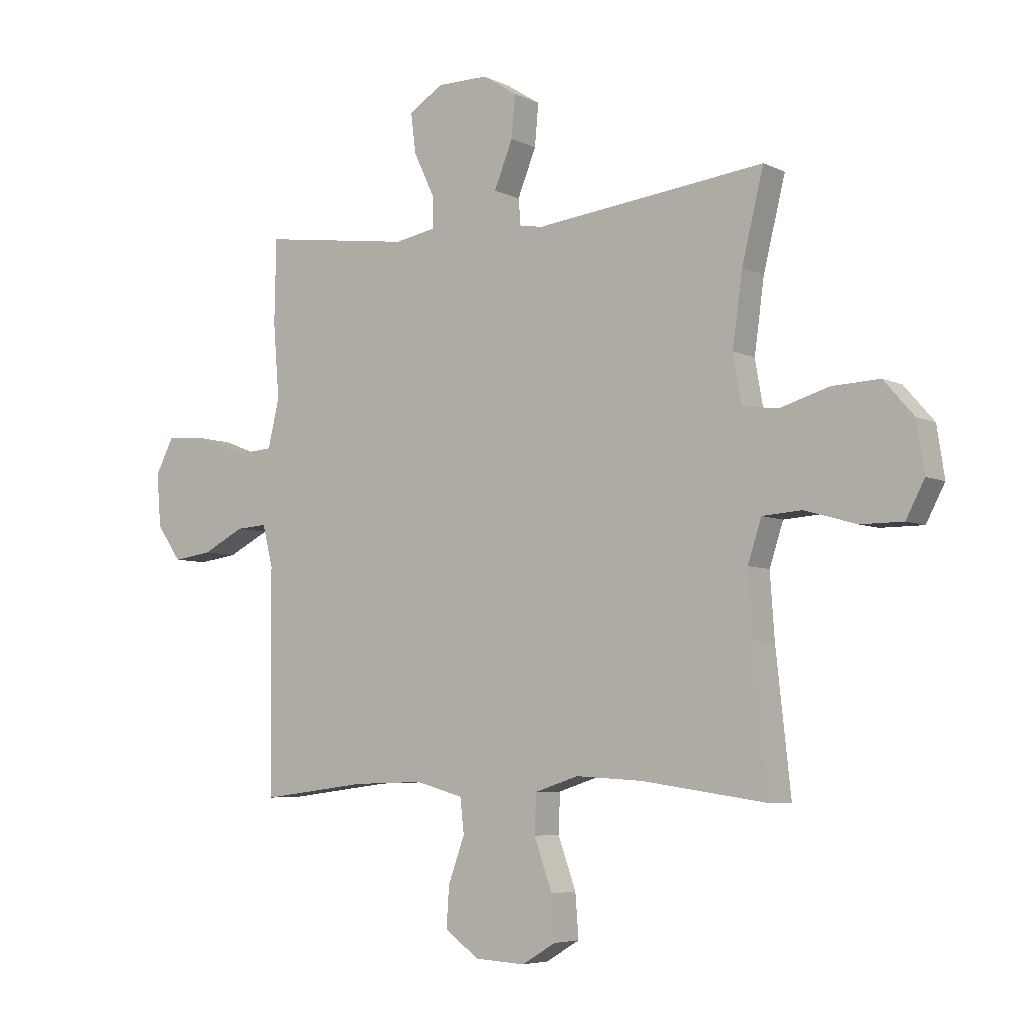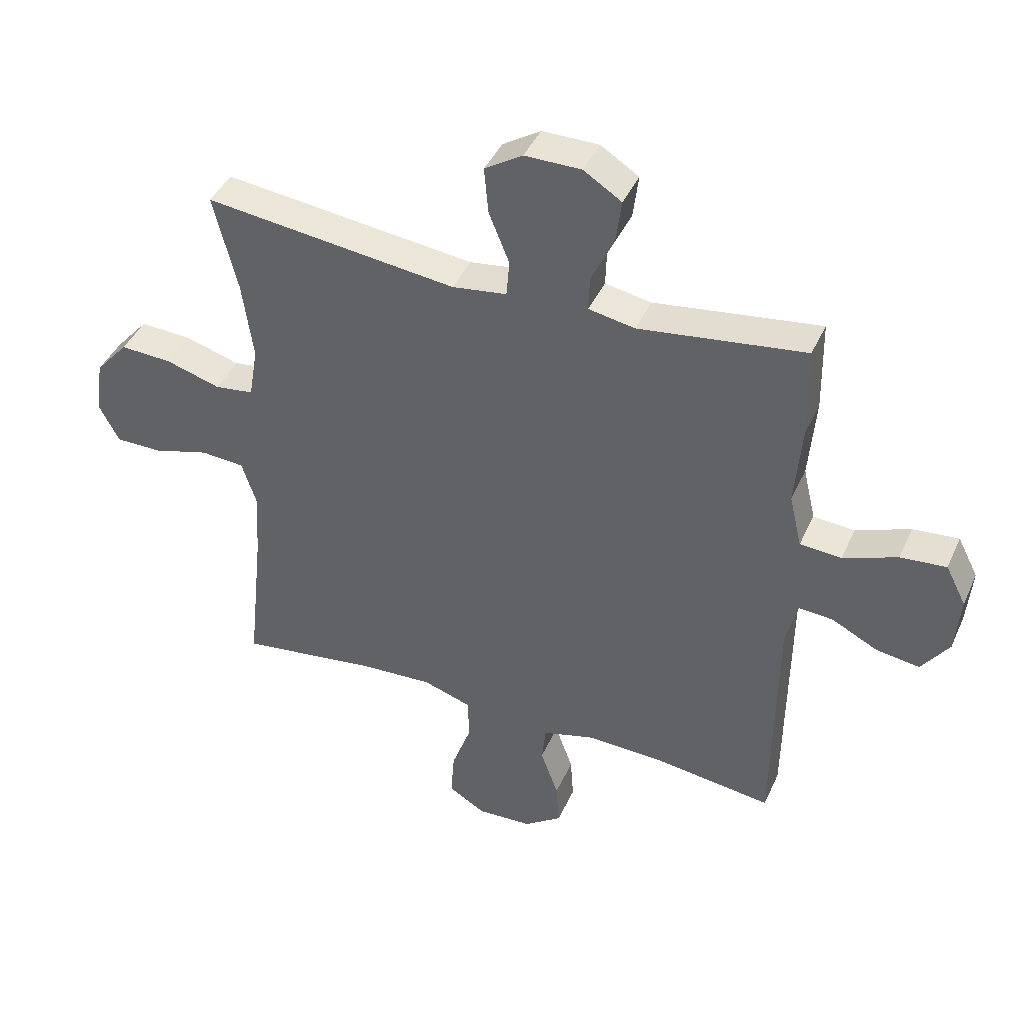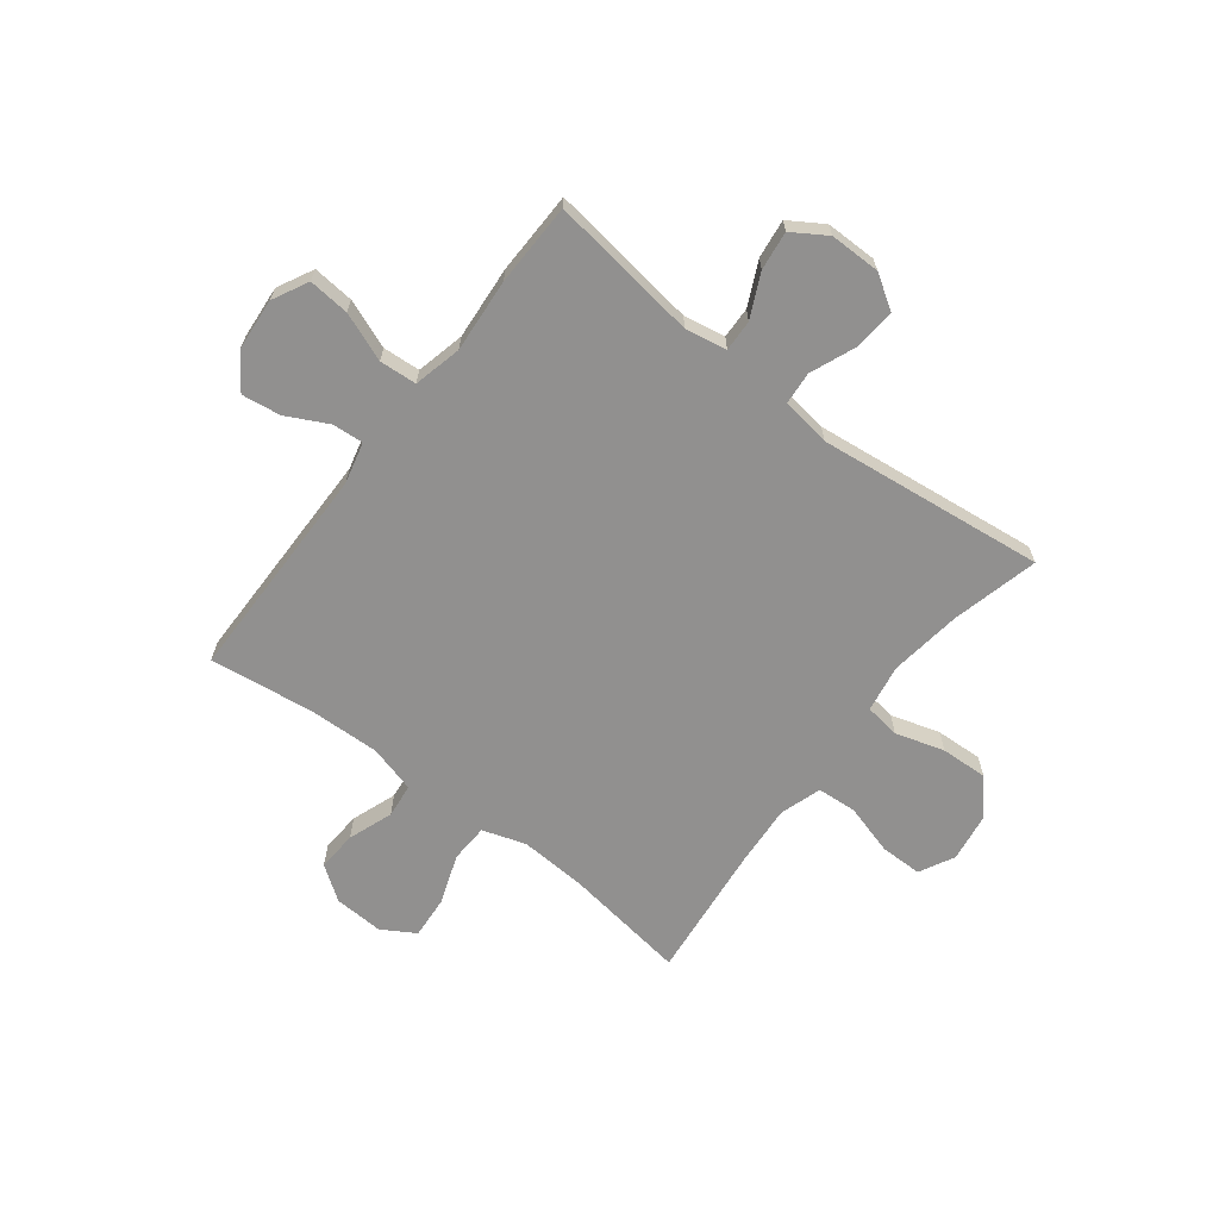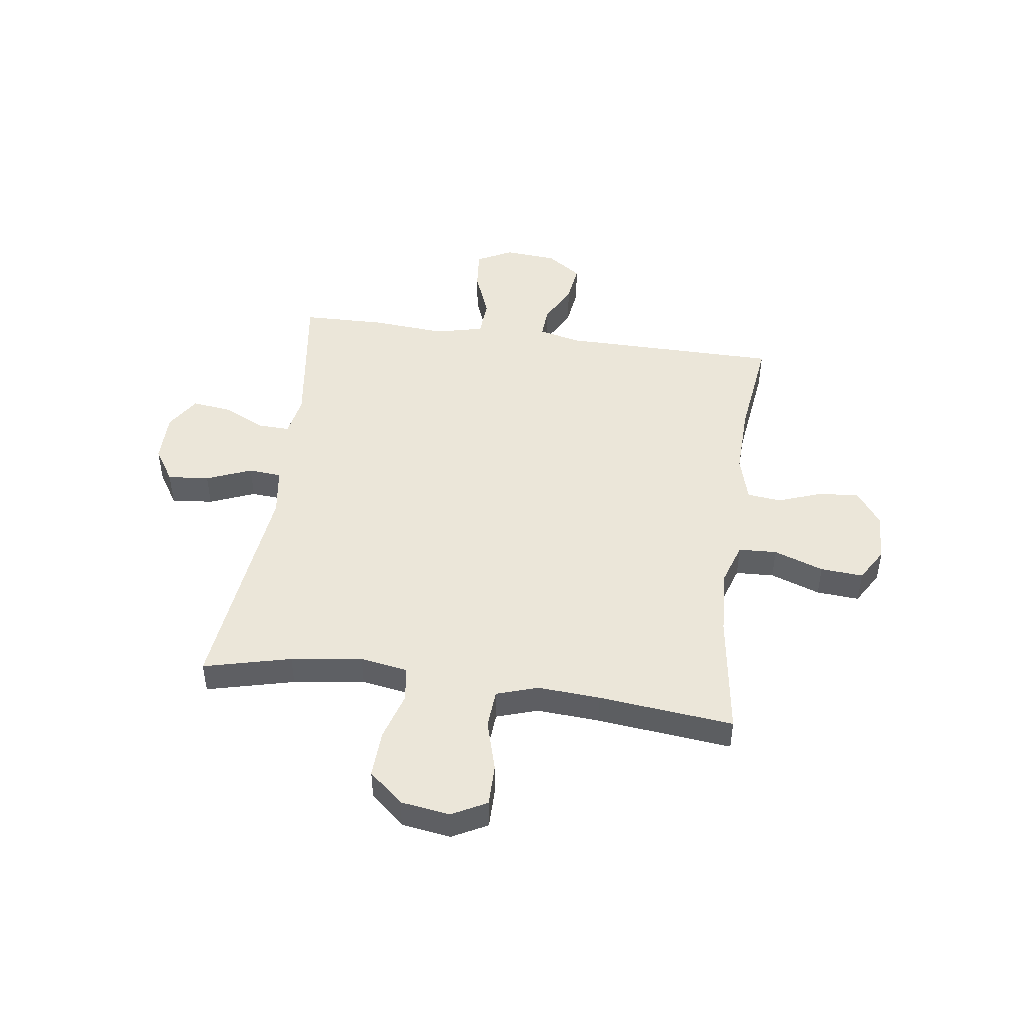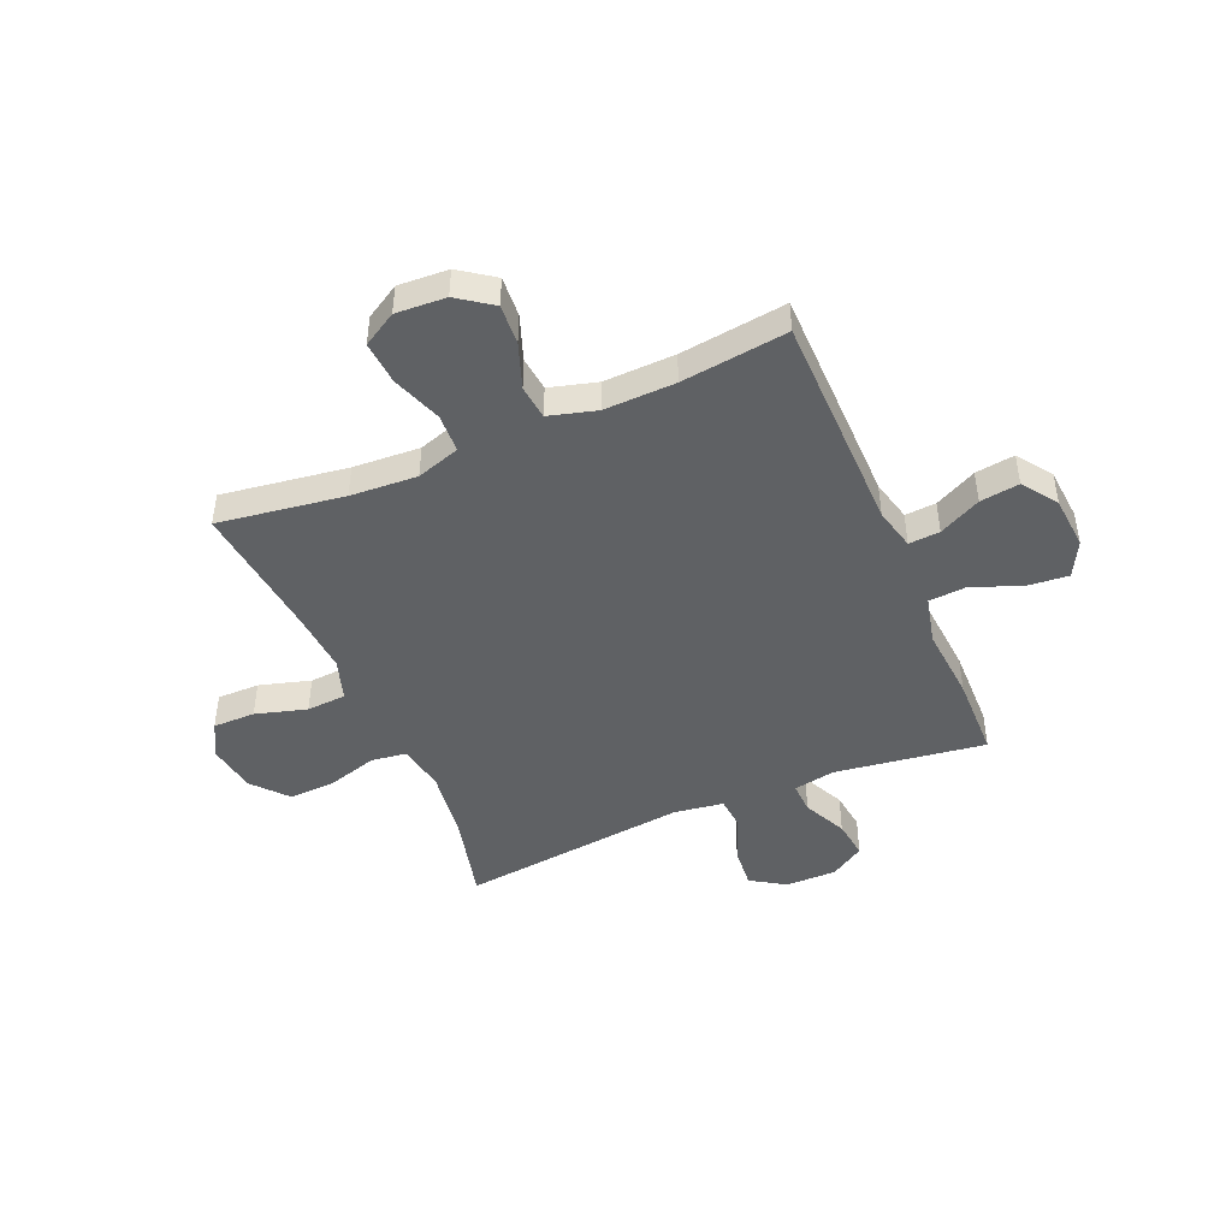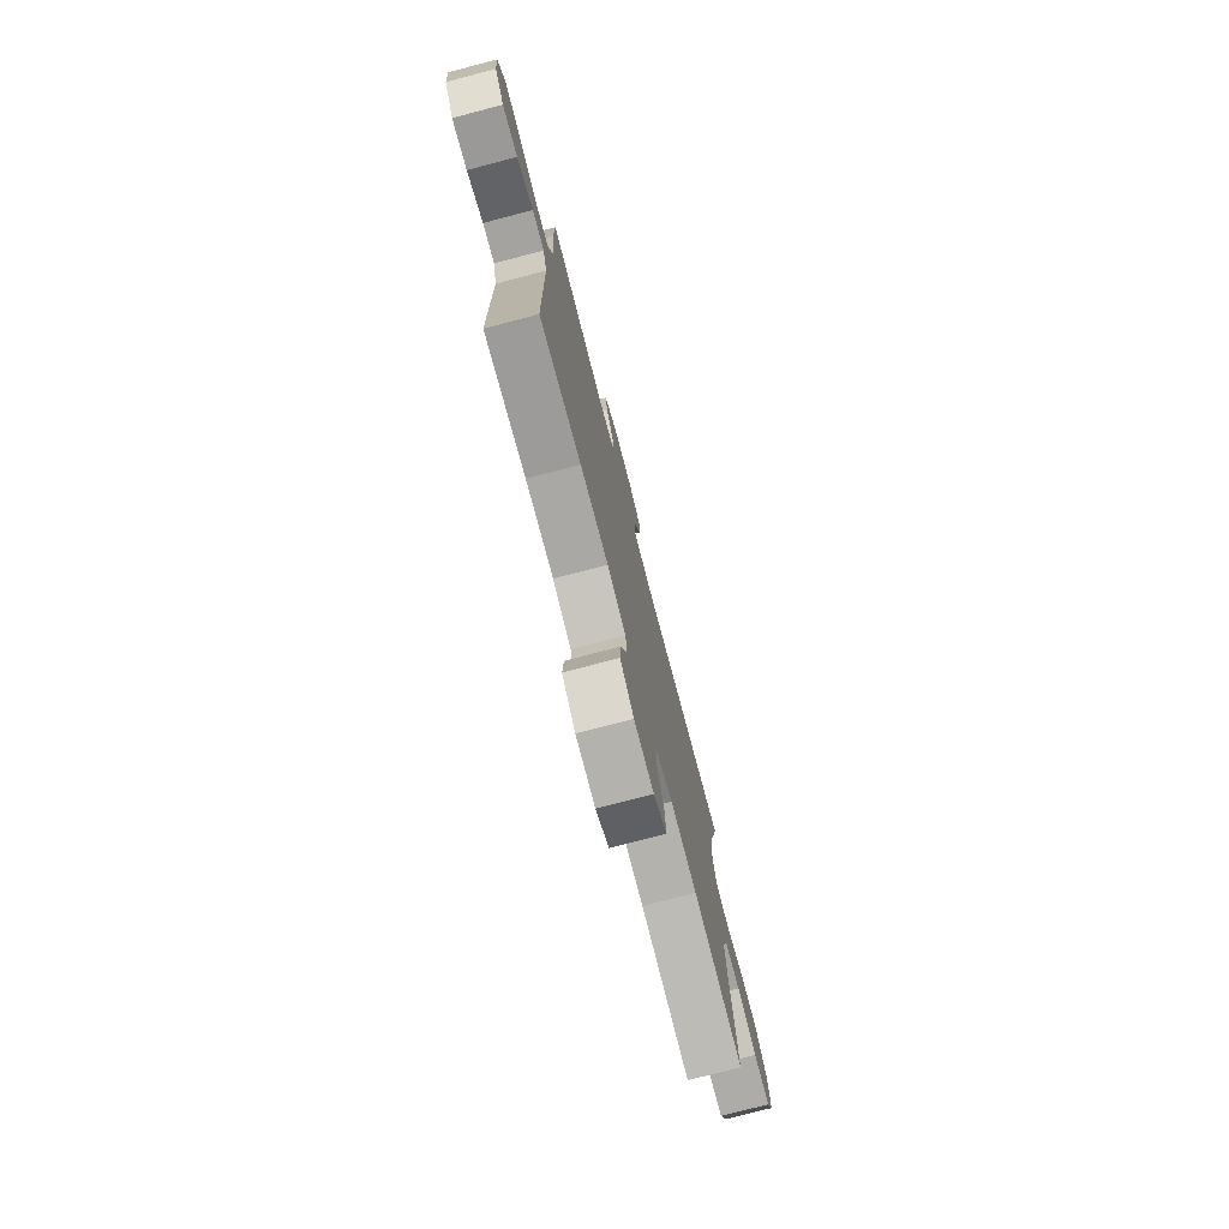
<metadata>
{"format":"obj","ext":"obj","renderer":"f3d","projection":"perspective","resolution":1024,"background":"white","views":[{"elev":-5.7,"azim":34.9,"up":"+Z"},{"elev":42.2,"azim":-157.0,"up":"+Z"},{"elev":-65.7,"azim":-37.6,"up":"+Y"},{"elev":46.9,"azim":97.8,"up":"+Y"},{"elev":-45.6,"azim":-156.9,"up":"+Y"},{"elev":-76.6,"azim":-75.4,"up":"+Z"}]}
</metadata>
<code>
v 0.5 0.07 -0.5
v 0.269 0.07 -0.467
v 0.146 0.07 -0.46
v 0.066 0.07 -0.486
v 0.063 0.07 -0.557
v 0.096 0.07 -0.649
v 0.102 0.07 -0.728
v 0.04 0.07 -0.765
v -0.052 0.07 -0.76
v -0.115 0.07 -0.715
v -0.11 0.07 -0.641
v -0.08 0.07 -0.558
v -0.087 0.07 -0.495
v -0.174 0.07 -0.471
v -0.305 0.07 -0.475
v -0.5 0.07 -0.5
v -0.504 0.07 -0.093
v -0.523 0.07 -0.016
v -0.58 0.07 -0.02
v -0.657 0.07 -0.059
v -0.729 0.07 -0.069
v -0.774 0.07 -0.005
v -0.782 0.07 0.092
v -0.748 0.07 0.158
v -0.672 0.07 0.151
v -0.582 0.07 0.116
v -0.513 0.07 0.121
v -0.492 0.07 0.21
v -0.503 0.07 0.347
v -0.5 0.07 0.5
v -0.224 0.07 0.462
v -0.147 0.07 0.476
v -0.149 0.07 0.534
v -0.187 0.07 0.614
v -0.196 0.07 0.686
v -0.133 0.07 0.726
v -0.039 0.07 0.726
v 0.024 0.07 0.686
v 0.017 0.07 0.609
v -0.017 0.07 0.525
v -0.012 0.07 0.464
v 0.079 0.07 0.451
v 0.5 0.07 0.5
v 0.46 0.07 0.338
v 0.442 0.07 0.206
v 0.457 0.07 0.118
v 0.522 0.07 0.109
v 0.613 0.07 0.136
v 0.7 0.07 0.14
v 0.755 0.07 0.077
v 0.769 0.07 -0.014
v 0.735 0.07 -0.079
v 0.657 0.07 -0.079
v 0.563 0.07 -0.052
v 0.49 0.07 -0.057
v 0.465 0.07 -0.134
v 0.473 0.07 -0.25
v 0.5 0 -0.5
v 0.269 0 -0.467
v 0.146 0 -0.46
v 0.066 0 -0.486
v 0.063 0 -0.557
v 0.096 0 -0.649
v 0.102 0 -0.728
v 0.04 0 -0.765
v -0.052 0 -0.76
v -0.115 0 -0.715
v -0.11 0 -0.641
v -0.08 0 -0.558
v -0.087 0 -0.495
v -0.174 0 -0.471
v -0.305 0 -0.475
v -0.5 0 -0.5
v -0.504 0 -0.093
v -0.523 0 -0.016
v -0.58 0 -0.02
v -0.657 0 -0.059
v -0.729 0 -0.069
v -0.774 0 -0.005
v -0.782 0 0.092
v -0.748 0 0.158
v -0.672 0 0.151
v -0.582 0 0.116
v -0.513 0 0.121
v -0.492 0 0.21
v -0.503 0 0.347
v -0.5 0 0.5
v -0.224 0 0.462
v -0.147 0 0.476
v -0.149 0 0.534
v -0.187 0 0.614
v -0.196 0 0.686
v -0.133 0 0.726
v -0.039 0 0.726
v 0.024 0 0.686
v 0.017 0 0.609
v -0.017 0 0.525
v -0.012 0 0.464
v 0.079 0 0.451
v 0.5 0 0.5
v 0.46 0 0.338
v 0.442 0 0.206
v 0.457 0 0.118
v 0.522 0 0.109
v 0.613 0 0.136
v 0.7 0 0.14
v 0.755 0 0.077
v 0.769 0 -0.014
v 0.735 0 -0.079
v 0.657 0 -0.079
v 0.563 0 -0.052
v 0.49 0 -0.057
v 0.465 0 -0.134
v 0.473 0 -0.25
f 51 52 53 54
f 51 54 55
f 50 51 55
f 47 48 49 50
f 47 50 55
f 46 47 55 56
f 42 43 44
f 41 42 44 45
f 37 38 39 40
f 37 40 41
f 36 37 41
f 33 34 35 36
f 32 33 36 41
f 31 32 41 45
f 28 29 30 31
f 27 28 31 45
f 23 24 25 26
f 23 26 27
f 19 20 21 22
f 18 19 22 23
f 15 16 17
f 14 15 17 18
f 13 14 18
f 9 10 11 12
f 9 12 13
f 8 9 13
f 5 6 7 8
f 4 5 8 13
f 3 4 13 18
f 57 1 2
f 56 57 2 3
f 18 23 27 45
f 45 46 56
f 3 18 45 56
f 111 110 109 108
f 112 111 108
f 112 108 107
f 107 106 105 104
f 112 107 104
f 113 112 104 103
f 101 100 99
f 102 101 99 98
f 97 96 95 94
f 98 97 94
f 98 94 93
f 93 92 91 90
f 98 93 90 89
f 102 98 89 88
f 88 87 86 85
f 102 88 85 84
f 83 82 81 80
f 84 83 80
f 79 78 77 76
f 80 79 76 75
f 74 73 72
f 75 74 72 71
f 75 71 70
f 69 68 67 66
f 70 69 66
f 70 66 65
f 65 64 63 62
f 70 65 62 61
f 75 70 61 60
f 59 58 114
f 60 59 114 113
f 102 84 80 75
f 113 103 102
f 113 102 75 60
f 1 58 59 2
f 2 59 60 3
f 3 60 61 4
f 4 61 62 5
f 5 62 63 6
f 6 63 64 7
f 7 64 65 8
f 8 65 66 9
f 9 66 67 10
f 10 67 68 11
f 11 68 69 12
f 12 69 70 13
f 13 70 71 14
f 14 71 72 15
f 15 72 73 16
f 16 73 74 17
f 17 74 75 18
f 18 75 76 19
f 19 76 77 20
f 20 77 78 21
f 21 78 79 22
f 22 79 80 23
f 23 80 81 24
f 24 81 82 25
f 25 82 83 26
f 26 83 84 27
f 27 84 85 28
f 28 85 86 29
f 29 86 87 30
f 30 87 88 31
f 31 88 89 32
f 32 89 90 33
f 33 90 91 34
f 34 91 92 35
f 35 92 93 36
f 36 93 94 37
f 37 94 95 38
f 38 95 96 39
f 39 96 97 40
f 40 97 98 41
f 41 98 99 42
f 42 99 100 43
f 43 100 101 44
f 44 101 102 45
f 45 102 103 46
f 46 103 104 47
f 47 104 105 48
f 48 105 106 49
f 49 106 107 50
f 50 107 108 51
f 51 108 109 52
f 52 109 110 53
f 53 110 111 54
f 54 111 112 55
f 55 112 113 56
f 56 113 114 57
f 57 114 58 1

</code>
